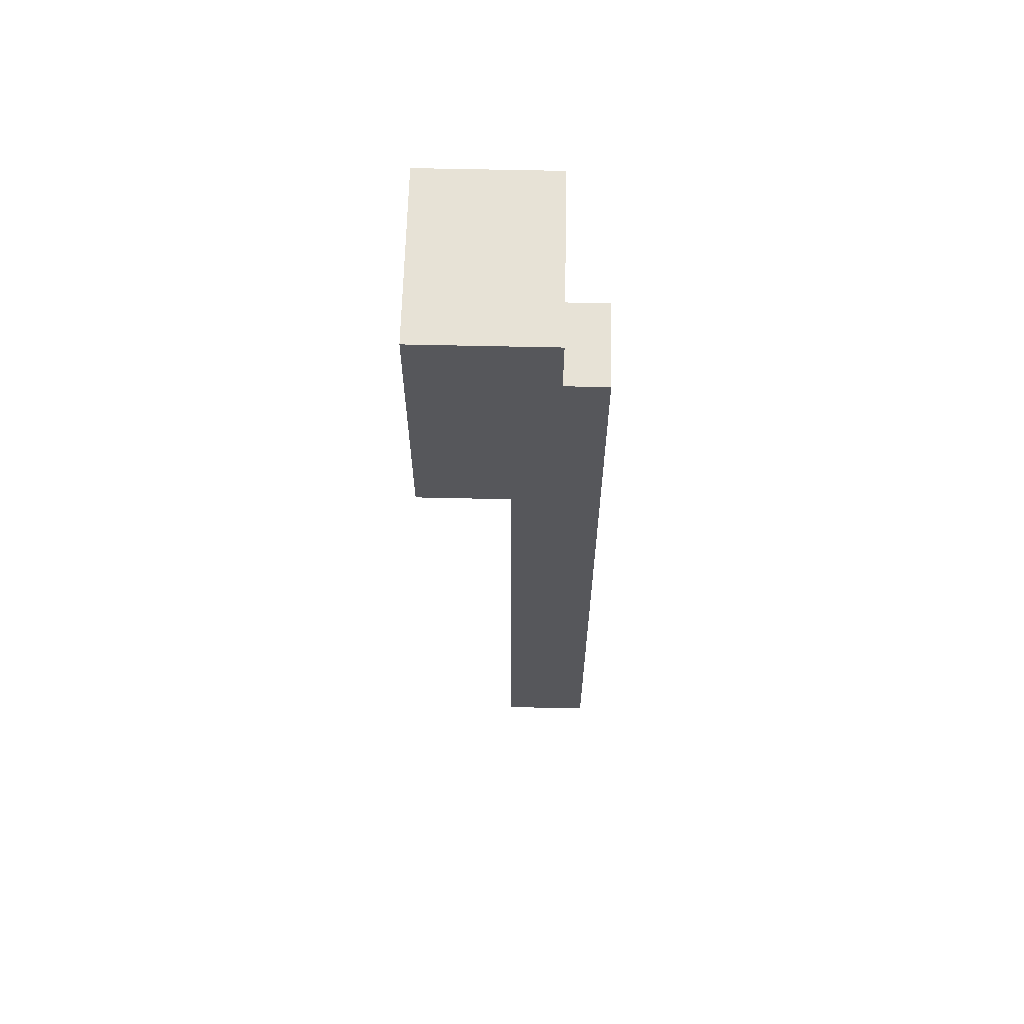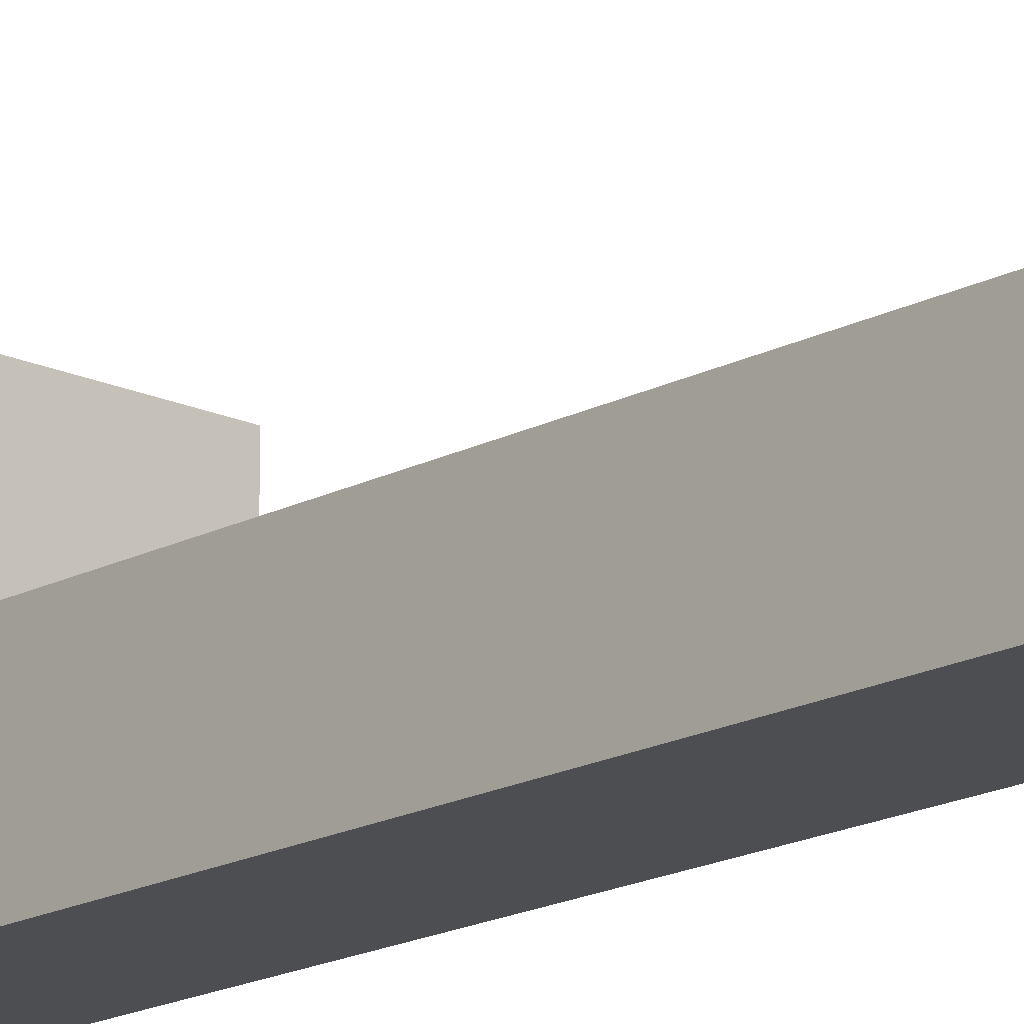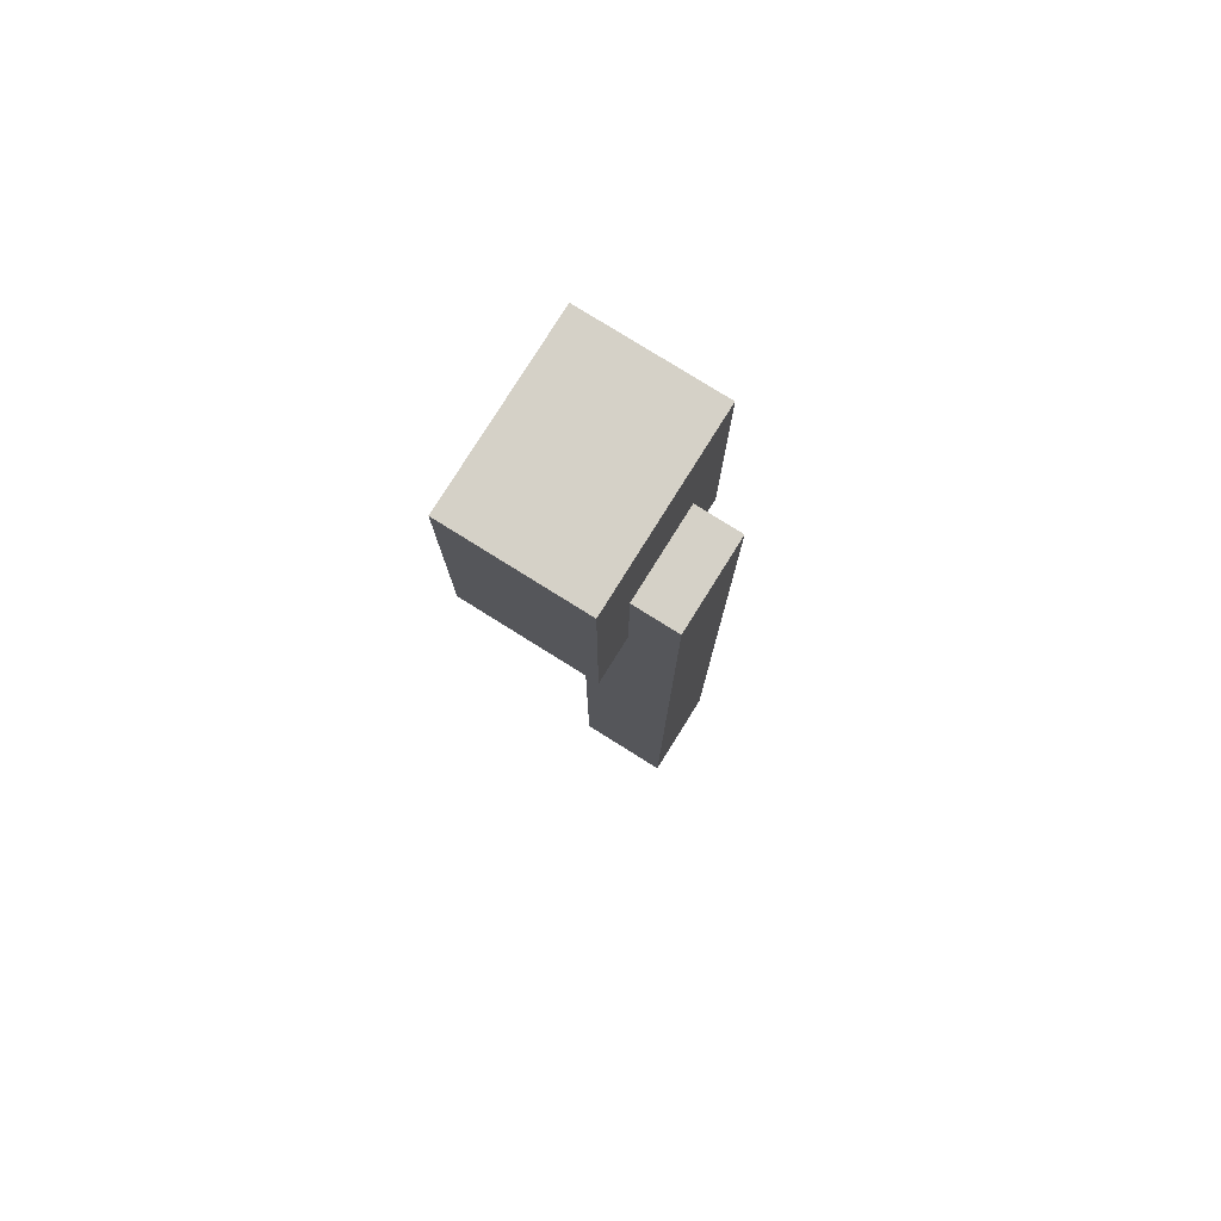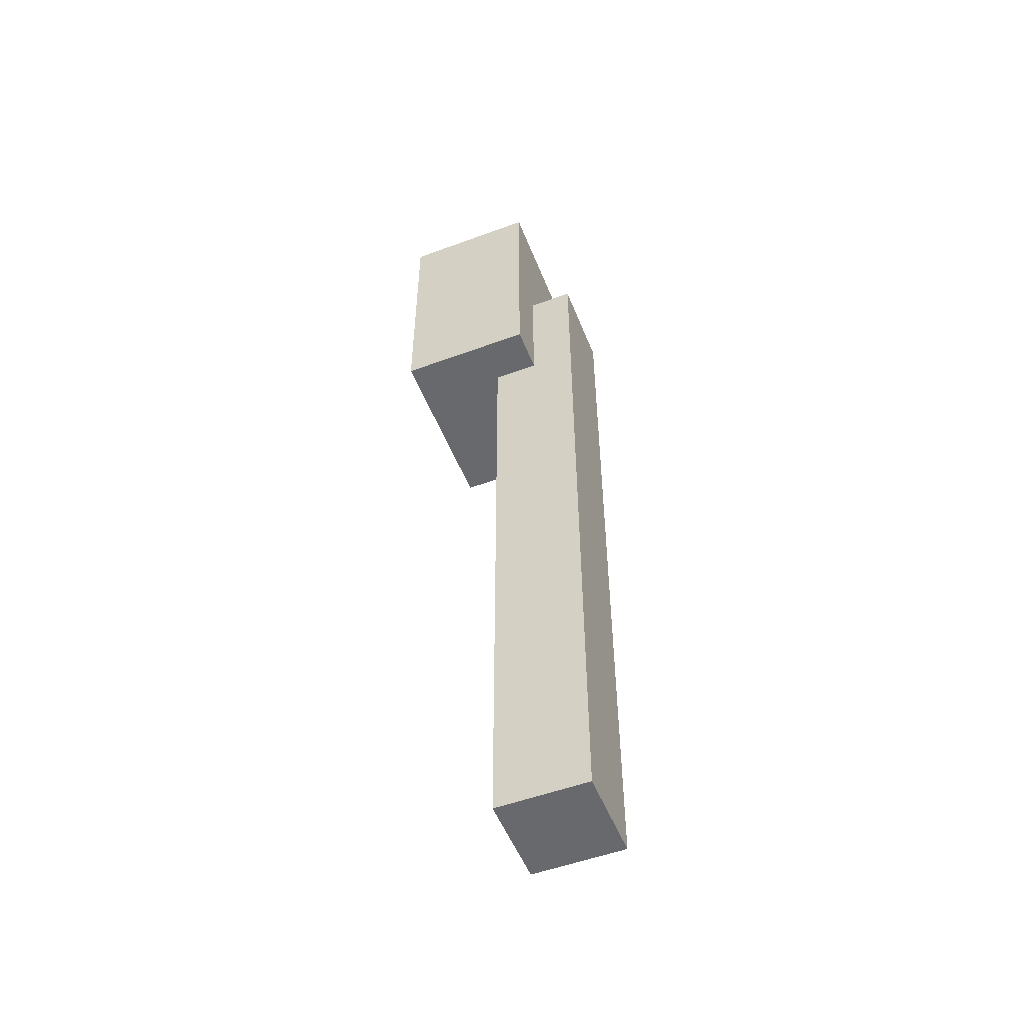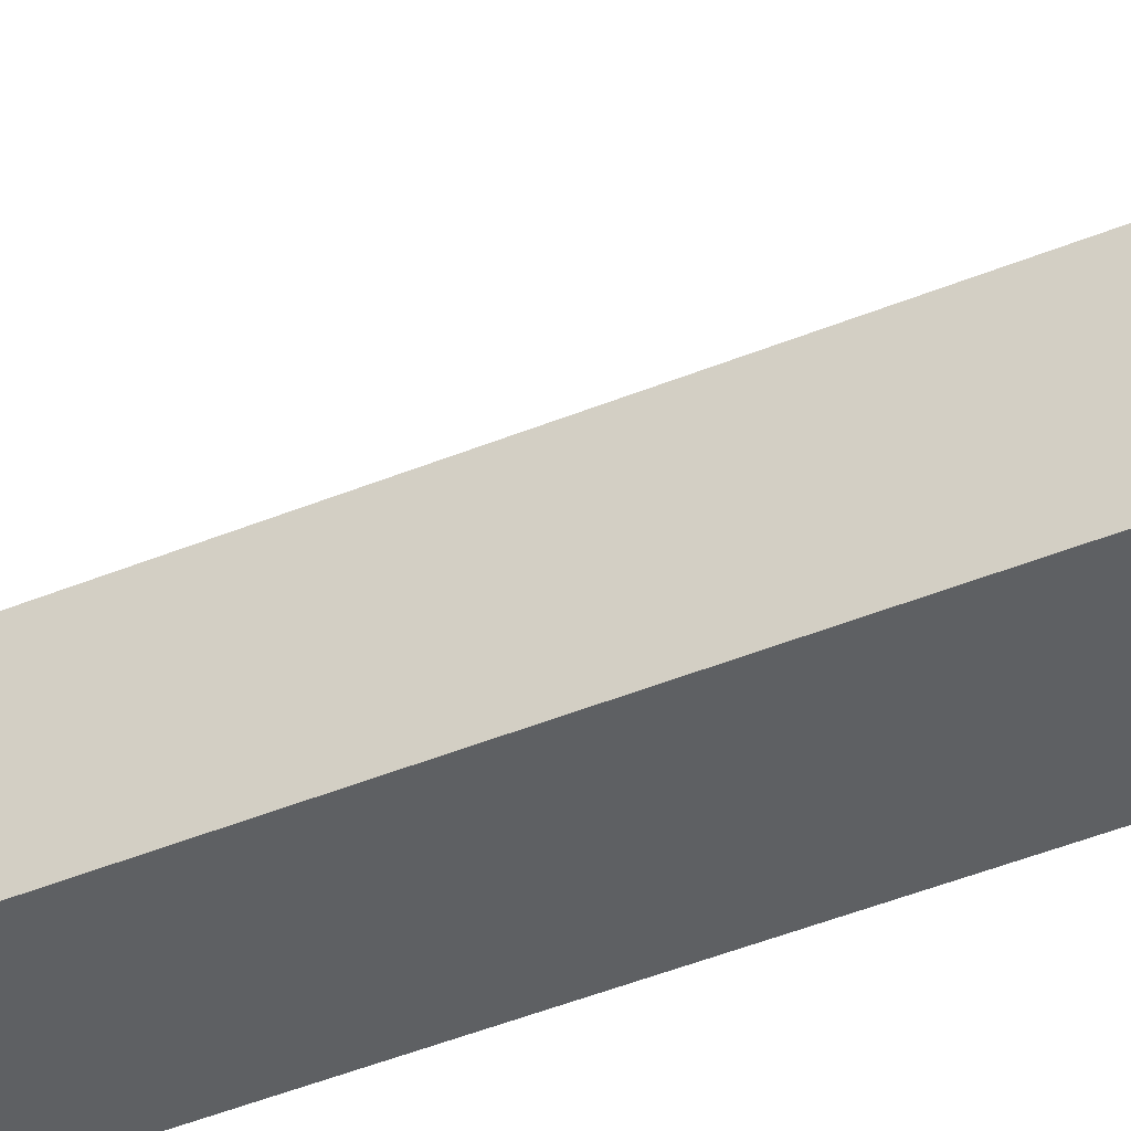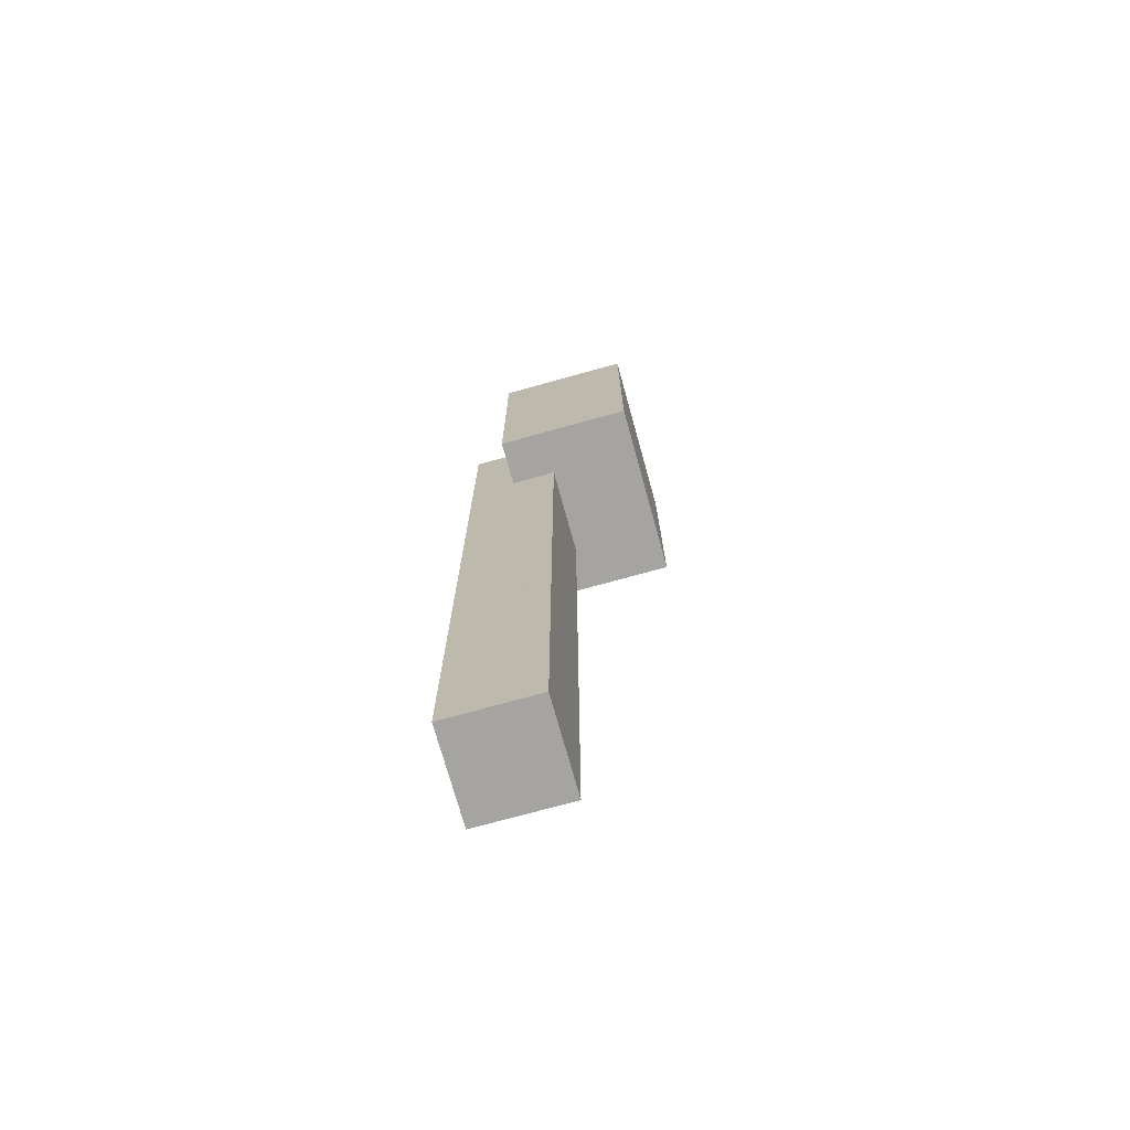
<metadata>
{"format":"obj","ext":"obj","renderer":"f3d","projection":"perspective","resolution":1024,"background":"white","views":[{"elev":62.9,"azim":91.3,"up":"+Y"},{"elev":-17.0,"azim":-43.0,"up":"+Z"},{"elev":78.7,"azim":122.0,"up":"+Y"},{"elev":-52.8,"azim":111.6,"up":"+Y"},{"elev":-42.2,"azim":116.6,"up":"+Z"},{"elev":-73.4,"azim":-74.5,"up":"+Y"}]}
</metadata>
<code>
v -9 12 -28.5 1 1 1
v -7 12 -28.5 1 1 1
v -7 12 -27 1 1 1
v -9 12 -27 1 1 1
v -7 15 -28.5 1 1 1
v -9 15 -28.5 1 1 1
v -9 15 -27 1 1 1
v -7 15 -27 1 1 1
v -7 15 -27 1 1 1
v -9 15 -27 1 1 1
v -9 12 -27 1 1 1
v -7 12 -27 1 1 1
v -9 15 -28.5 1 1 1
v -7 15 -28.5 1 1 1
v -7 12 -28.5 1 1 1
v -9 12 -28.5 1 1 1
v -7 15 -28.5 1 1 1
v -7 15 -27 1 1 1
v -7 12 -27 1 1 1
v -7 12 -28.5 1 1 1
v -9 15 -27 1 1 1
v -9 15 -28.5 1 1 1
v -9 12 -28.5 1 1 1
v -9 12 -27 1 1 1
v -8.5 4.5 -29 1 1 1
v -7.5 4.5 -29 1 1 1
v -7.5 4.5 -28 1 1 1
v -8.5 4.5 -28 1 1 1
v -7.5 7.5 -29 1 1 1
v -8.5 7.5 -29 1 1 1
v -8.5 7.5 -28 1 1 1
v -7.5 7.5 -28 1 1 1
v -7.5 7.5 -28 1 1 1
v -8.5 7.5 -28 1 1 1
v -8.5 4.5 -28 1 1 1
v -7.5 4.5 -28 1 1 1
v -8.5 7.5 -29 1 1 1
v -7.5 7.5 -29 1 1 1
v -7.5 4.5 -29 1 1 1
v -8.5 4.5 -29 1 1 1
v -7.5 7.5 -29 1 1 1
v -7.5 7.5 -28 1 1 1
v -7.5 4.5 -28 1 1 1
v -7.5 4.5 -29 1 1 1
v -8.5 7.5 -28 1 1 1
v -8.5 7.5 -29 1 1 1
v -8.5 4.5 -29 1 1 1
v -8.5 4.5 -28 1 1 1
v -8.5 7.5 -29 1 1 1
v -7.5 7.5 -29 1 1 1
v -7.5 7.5 -28 1 1 1
v -8.5 7.5 -28 1 1 1
v -7.5 13.5 -29 1 1 1
v -8.5 13.5 -29 1 1 1
v -8.5 13.5 -28 1 1 1
v -7.5 13.5 -28 1 1 1
v -7.5 13.5 -28 1 1 1
v -8.5 13.5 -28 1 1 1
v -8.5 7.5 -28 1 1 1
v -7.5 7.5 -28 1 1 1
v -8.5 13.5 -29 1 1 1
v -7.5 13.5 -29 1 1 1
v -7.5 7.5 -29 1 1 1
v -8.5 7.5 -29 1 1 1
v -7.5 13.5 -29 1 1 1
v -7.5 13.5 -28 1 1 1
v -7.5 7.5 -28 1 1 1
v -7.5 7.5 -29 1 1 1
v -8.5 13.5 -28 1 1 1
v -8.5 13.5 -29 1 1 1
v -8.5 7.5 -29 1 1 1
v -8.5 7.5 -28 1 1 1
g Element #7
f 1 2 4
f 2 3 4
f 5 6 8
f 6 7 8
f 9 10 12
f 10 11 12
f 13 14 16
f 14 15 16
f 17 18 20
f 18 19 20
f 21 22 24
f 22 23 24
g Element #28
f 25 26 28
f 26 27 28
f 29 30 32
f 30 31 32
f 33 34 36
f 34 35 36
f 37 38 40
f 38 39 40
f 41 42 44
f 42 43 44
f 45 46 48
f 46 47 48
g Element #29
f 49 50 52
f 50 51 52
f 53 54 56
f 54 55 56
f 57 58 60
f 58 59 60
f 61 62 64
f 62 63 64
f 65 66 68
f 66 67 68
f 69 70 72
f 70 71 72

</code>
